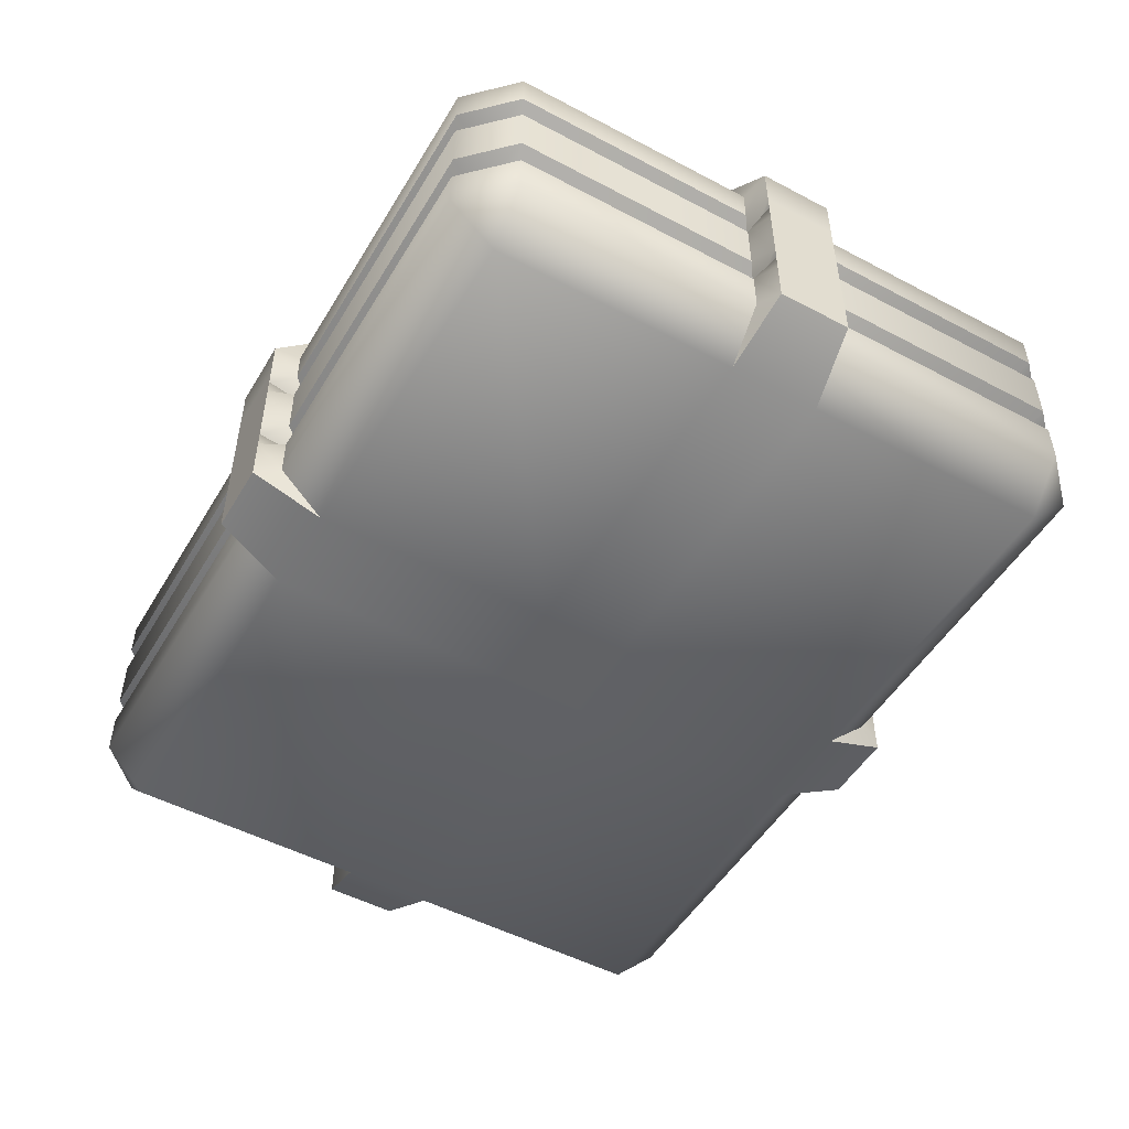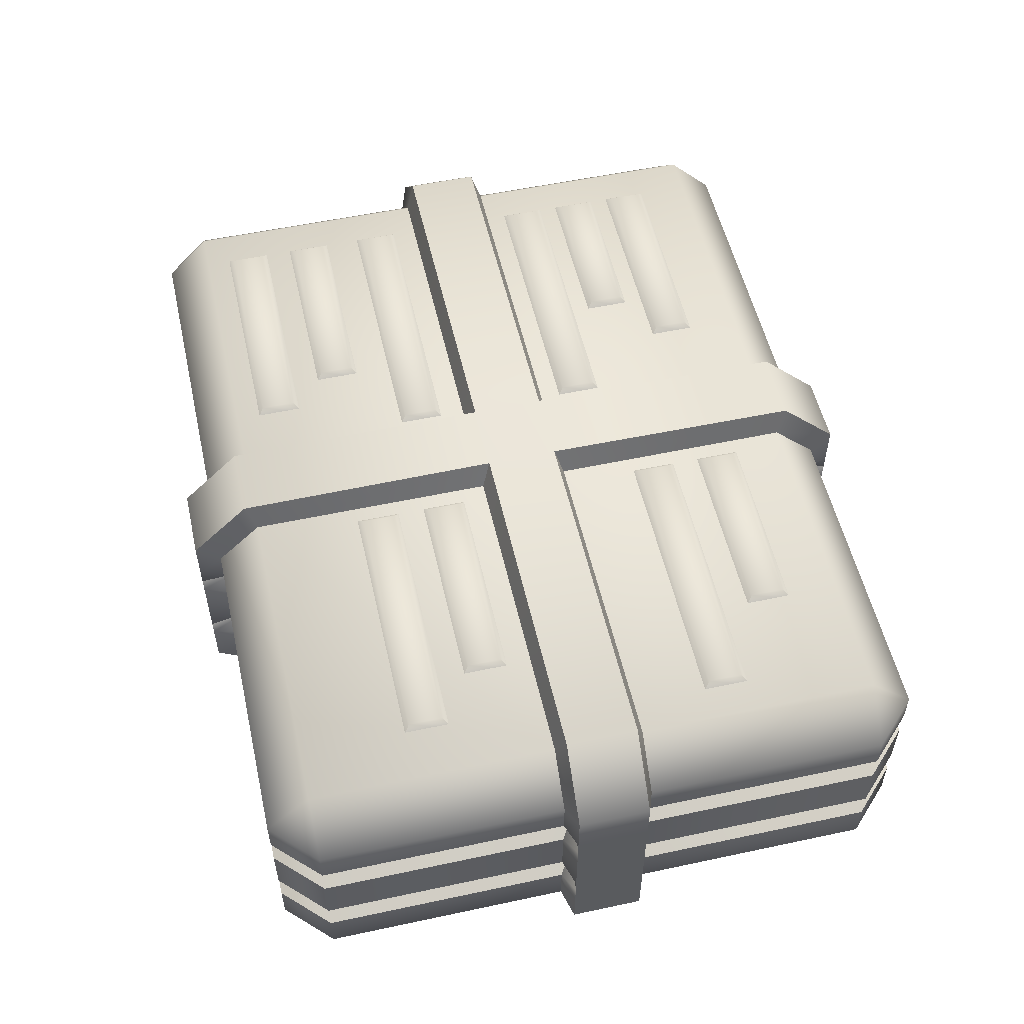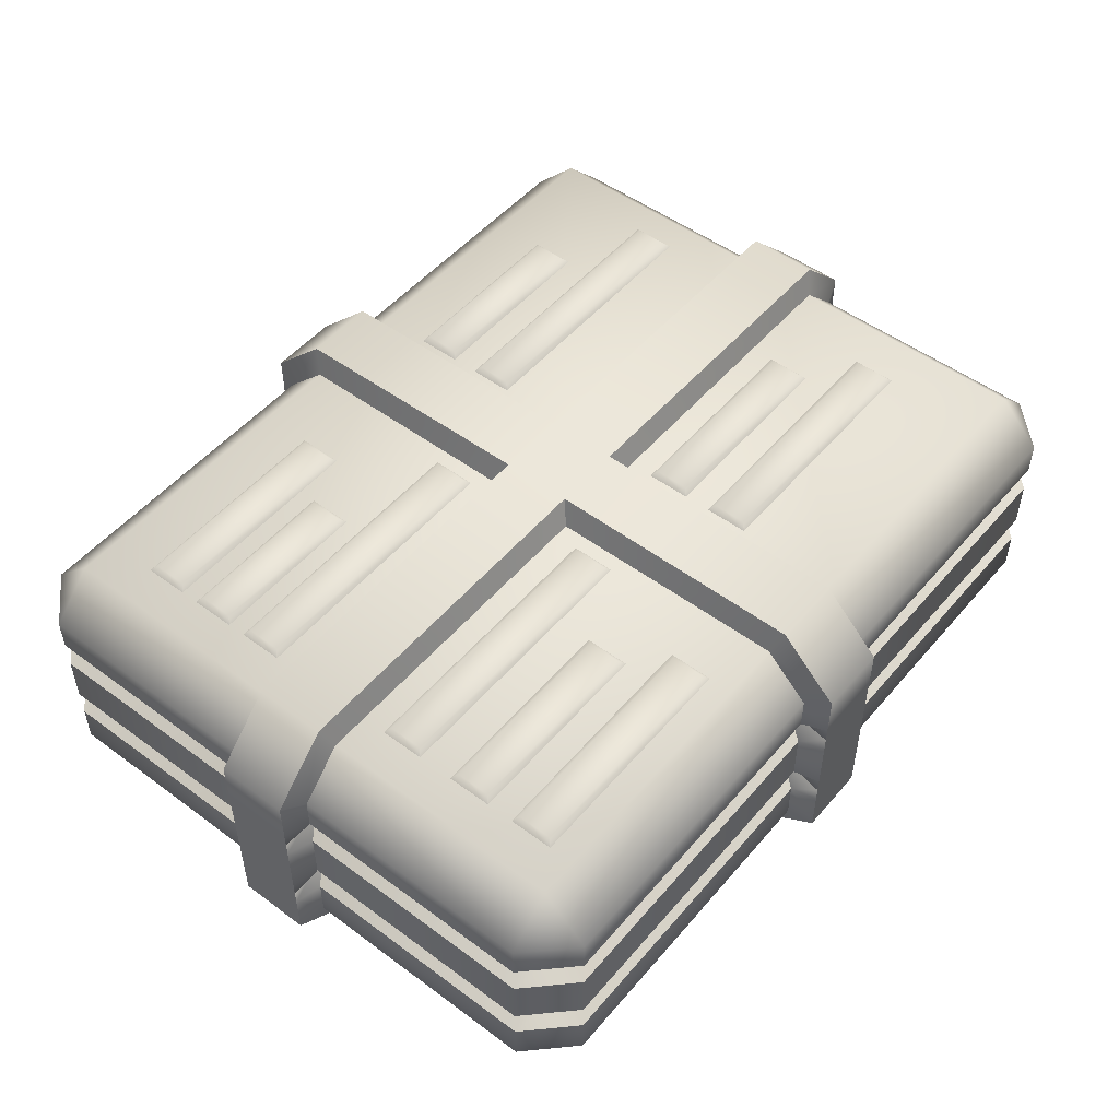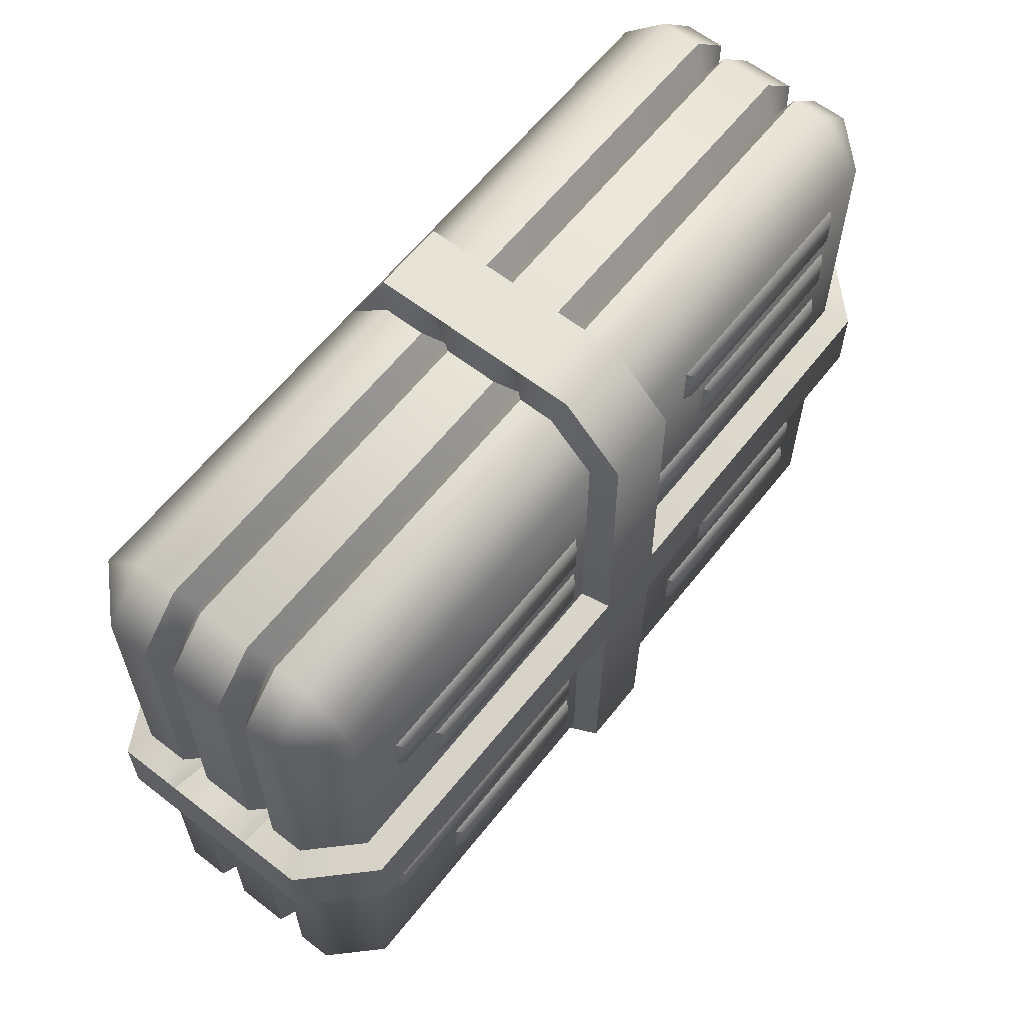
<metadata>
{"format":"obj","ext":"obj","renderer":"f3d","projection":"perspective","resolution":1024,"background":"white","views":[{"elev":-50.6,"azim":-120.1,"up":"+Y"},{"elev":54.4,"azim":77.2,"up":"+Y"},{"elev":50.8,"azim":-51.1,"up":"+Y"},{"elev":61.8,"azim":128.2,"up":"+Z"}]}
</metadata>
<code>
o newspaper_stacked
v -0.4248 0 0.3248
v -0.4248 0.05 0.3748
v -0.4748 0.05 0.3248
v -0.4248 0.26 0.3748
v -0.4248 0.31 0.3248
v -0.4748 0.26 0.3248
v -0.4248 0 -0.3198
v -0.4748 0.05 -0.3198
v -0.4248 0.05 -0.3698
v -0.4248 0.31 -0.3198
v -0.4248 0.26 -0.3698
v -0.4748 0.26 -0.3198
v 0.4198 0 0.3248
v 0.4698 0.05 0.3248
v 0.4198 0.05 0.3748
v 0.4198 0.31 0.3248
v 0.4198 0.26 0.3748
v 0.4698 0.26 0.3248
v 0.4198 0 -0.3198
v 0.4198 0.05 -0.3698
v 0.4698 0.05 -0.3198
v 0.4198 0.31 -0.3198
v 0.4698 0.26 -0.3198
v 0.4198 0.26 -0.3698
v -0.04998 0 -0.3198
v 0.04998 0 -0.3198
v -0.04998 0.05 -0.3698
v 0.04998 0.05 -0.3698
v -0.04998 0.31 -0.3198
v 0.04998 0.31 -0.3198
v 0.04998 0.26 -0.3698
v -0.04998 0.26 -0.3698
v 0.04998 0 0.3248
v -0.04998 0 0.3248
v 0.04998 0.05 0.3748
v -0.04998 0.05 0.3748
v 0.04998 0.31 0.3248
v -0.04998 0.31 0.3248
v -0.04998 0.26 0.3748
v 0.04998 0.26 0.3748
v 0.4698 0.26 -0.04997
v 0.4698 0.26 0.04997
v 0.4198 0.31 -0.04997
v 0.4198 0.31 0.04997
v 0.4698 0.05 0.04997
v 0.4698 0.05 -0.04997
v 0.4198 0 -0.04997
v 0.4198 0 0.04997
v -0.4748 0.26 0.04997
v -0.4748 0.26 -0.04997
v -0.4248 0.31 -0.04997
v -0.4248 0.31 0.04997
v -0.4748 0.05 -0.04997
v -0.4748 0.05 0.04997
v -0.4248 0 0.04997
v -0.4248 0 -0.04997
v 0.04998 0 0.04997
v 0.04998 0 -0.04997
v -0.04998 0 -0.04997
v -0.04998 0 0.04997
v -0.04998 0.31 0.04997
v -0.04998 0.31 -0.04997
v 0.04998 0.31 -0.04997
v 0.04998 0.31 0.04997
v 0.03998 0.3377 0.3363
v -0.03998 0.3377 0.3363
v -0.03998 0.2715 0.4025
v 0.03998 0.2715 0.4025
v 0.03998 0.03852 0.4025
v -0.03998 0.03852 0.4025
v -0.03998 0.3377 -0.3313
v 0.03998 0.3377 -0.3313
v 0.03998 0.2715 -0.3975
v -0.03998 0.2715 -0.3975
v -0.03998 0.03852 -0.3975
v 0.03998 0.03852 -0.3975
v 0.4975 0.2715 -0.03998
v 0.4975 0.2715 0.03998
v 0.4975 0.03852 0.03998
v 0.4975 0.03852 -0.03998
v 0.4313 0.3377 -0.03998
v 0.4313 0.3377 0.03998
v -0.5025 0.2715 0.03998
v -0.5025 0.2715 -0.03998
v -0.5025 0.03852 -0.03998
v -0.5025 0.03852 0.03998
v -0.4363 0.3377 -0.03998
v -0.4363 0.3377 0.03998
v -0.03998 0.34 0.03998
v -0.03998 0.34 -0.03998
v 0.03998 0.34 -0.03998
v 0.03998 0.34 0.03998
v -0.3861 0.306 0.1311
v -0.06359 0.306 0.1311
v -0.3861 0.306 0.07366
v -0.06359 0.306 0.07366
v -0.3761 0.316 0.1211
v -0.07358 0.316 0.1211
v -0.3761 0.316 0.08366
v -0.07358 0.316 0.08366
v -0.1436 0.316 -0.2563
v -0.3761 0.316 -0.2563
v -0.1436 0.316 -0.2189
v -0.3761 0.316 -0.2189
v -0.1336 0.306 -0.2663
v -0.3861 0.306 -0.2663
v -0.1336 0.306 -0.2089
v -0.3861 0.306 -0.2089
v -0.2036 0.316 -0.1863
v -0.3761 0.316 -0.1863
v -0.2036 0.316 -0.1489
v -0.3761 0.316 -0.1489
v -0.1936 0.306 -0.1963
v -0.3861 0.306 -0.1963
v -0.1936 0.306 -0.1389
v -0.3861 0.306 -0.1389
v -0.07358 0.316 -0.1163
v -0.3761 0.316 -0.1163
v -0.07358 0.316 -0.07894
v -0.3761 0.316 -0.07894
v -0.06359 0.306 -0.1263
v -0.3861 0.306 -0.1263
v -0.06359 0.306 -0.06895
v -0.3861 0.306 -0.06895
v -0.4248 0.1296 0.3748
v -0.4248 0.0954 0.3748
v -0.4122 0.1125 0.3443
v -0.4248 0.222 0.3748
v -0.4248 0.188 0.3748
v -0.4122 0.205 0.3443
v -0.4748 0.188 0.3248
v -0.4748 0.222 0.3248
v -0.4443 0.205 0.3122
v -0.4748 0.0954 0.3248
v -0.4748 0.1296 0.3248
v -0.4443 0.1125 0.3122
v -0.4248 0.222 -0.3698
v -0.4248 0.188 -0.3698
v -0.4122 0.205 -0.3393
v -0.4248 0.1296 -0.3698
v -0.4248 0.0954 -0.3698
v -0.4122 0.1125 -0.3393
v -0.4748 0.1296 -0.3198
v -0.4748 0.0954 -0.3198
v -0.4443 0.1125 -0.3072
v -0.4748 0.222 -0.3198
v -0.4748 0.188 -0.3198
v -0.4443 0.205 -0.3072
v 0.4698 0.188 -0.3198
v 0.4698 0.222 -0.3198
v 0.4393 0.205 -0.3072
v 0.4698 0.0954 -0.3198
v 0.4698 0.1296 -0.3198
v 0.4393 0.1125 -0.3072
v 0.4198 0.1296 -0.3698
v 0.4198 0.0954 -0.3698
v 0.4072 0.1125 -0.3393
v 0.4198 0.222 -0.3698
v 0.4198 0.188 -0.3698
v 0.4072 0.205 -0.3393
v 0.4198 0.222 0.3748
v 0.4198 0.188 0.3748
v 0.4072 0.205 0.3443
v 0.4198 0.1296 0.3748
v 0.4198 0.0954 0.3748
v 0.4072 0.1125 0.3443
v 0.4698 0.1296 0.3248
v 0.4698 0.0954 0.3248
v 0.4393 0.1125 0.3122
v 0.4698 0.222 0.3248
v 0.4698 0.188 0.3248
v 0.4393 0.205 0.3122
v 0.04998 0.222 -0.3698
v 0.04998 0.188 -0.3698
v 0.03101 0.205 -0.3428
v 0.04998 0.1296 -0.3698
v 0.04998 0.09539 -0.3698
v 0.03101 0.1125 -0.3428
v -0.04998 0.09539 -0.3698
v -0.04998 0.1296 -0.3698
v -0.03102 0.1125 -0.3428
v -0.04998 0.188 -0.3698
v -0.04998 0.222 -0.3698
v -0.03102 0.205 -0.3428
v -0.04998 0.222 0.3748
v -0.04998 0.188 0.3748
v -0.03102 0.205 0.3478
v -0.04998 0.1296 0.3748
v -0.04998 0.09539 0.3748
v -0.03102 0.1125 0.3478
v 0.04998 0.09539 0.3748
v 0.04998 0.1296 0.3748
v 0.03101 0.1125 0.3478
v 0.04998 0.188 0.3748
v 0.04998 0.222 0.3748
v 0.03101 0.205 0.3478
v 0.4698 0.188 0.04997
v 0.4698 0.222 0.04997
v 0.4428 0.205 0.03101
v 0.4698 0.09539 0.04997
v 0.4698 0.1296 0.04997
v 0.4428 0.1125 0.03101
v 0.4698 0.1296 -0.04997
v 0.4698 0.09539 -0.04997
v 0.4428 0.1125 -0.03101
v 0.4698 0.222 -0.04997
v 0.4698 0.188 -0.04997
v 0.4428 0.205 -0.03101
v -0.4748 0.188 -0.04997
v -0.4748 0.222 -0.04997
v -0.4478 0.205 -0.03101
v -0.4748 0.09539 -0.04997
v -0.4748 0.1296 -0.04997
v -0.4478 0.1125 -0.03101
v -0.4748 0.09539 0.04997
v -0.4748 0.1296 0.04997
v -0.4478 0.1125 0.03101
v -0.4748 0.188 0.04997
v -0.4748 0.222 0.04997
v -0.4478 0.205 0.03101
v 0.03998 0.188 -0.3975
v 0.03998 0.222 -0.3975
v 0.03998 0.205 -0.3975
v 0.03998 0.08964 -0.3975
v 0.03998 0.1239 -0.3975
v 0.03998 0.1068 -0.3975
v -0.03998 0.1239 -0.3975
v -0.03998 0.08964 -0.3975
v -0.03998 0.1068 -0.3975
v -0.03998 0.222 -0.3975
v -0.03998 0.188 -0.3975
v -0.03998 0.205 -0.3975
v -0.03998 0.188 0.4025
v -0.03998 0.222 0.4025
v -0.03998 0.205 0.4025
v -0.03998 0.08964 0.4025
v -0.03998 0.1239 0.4025
v -0.03998 0.1068 0.4025
v 0.03998 0.08964 0.4025
v 0.03998 0.1239 0.4025
v 0.03998 0.1068 0.4025
v 0.03998 0.188 0.4025
v 0.03998 0.222 0.4025
v 0.03998 0.205 0.4025
v 0.4975 0.222 0.03998
v 0.4975 0.188 0.03998
v 0.4975 0.205 0.03998
v 0.4975 0.1239 0.03998
v 0.4975 0.08964 0.03998
v 0.4975 0.1068 0.03998
v 0.4975 0.08964 -0.03998
v 0.4975 0.1239 -0.03998
v 0.4975 0.1068 -0.03998
v 0.4975 0.188 -0.03998
v 0.4975 0.222 -0.03998
v 0.4975 0.205 -0.03998
v -0.5025 0.222 -0.03998
v -0.5025 0.188 -0.03998
v -0.5025 0.205 -0.03998
v -0.5025 0.1239 -0.03998
v -0.5025 0.08964 -0.03998
v -0.5025 0.1068 -0.03998
v -0.5025 0.1239 0.03998
v -0.5025 0.08964 0.03998
v -0.5025 0.1068 0.03998
v -0.5025 0.222 0.03998
v -0.5025 0.188 0.03998
v -0.5025 0.205 0.03998
v 0.06387 0.306 -0.2089
v 0.2864 0.306 -0.2089
v 0.06387 0.306 -0.2663
v 0.2864 0.306 -0.2663
v 0.07387 0.316 -0.2189
v 0.2764 0.316 -0.2189
v 0.07387 0.316 -0.2563
v 0.2764 0.316 -0.2563
v 0.06387 0.306 -0.1289
v 0.3864 0.306 -0.1289
v 0.06387 0.306 -0.1863
v 0.3864 0.306 -0.1863
v 0.07387 0.316 -0.1389
v 0.3764 0.316 -0.1389
v 0.07387 0.316 -0.1763
v 0.3764 0.316 -0.1763
v 0.06387 0.306 0.1311
v 0.3064 0.306 0.1311
v 0.06387 0.306 0.07366
v 0.3064 0.306 0.07366
v 0.07387 0.316 0.1211
v 0.2964 0.316 0.1211
v 0.07387 0.316 0.08366
v 0.2964 0.316 0.08366
v 0.06387 0.306 0.2111
v 0.3664 0.306 0.2111
v 0.06387 0.306 0.1537
v 0.3664 0.306 0.1537
v 0.07387 0.316 0.2011
v 0.3564 0.316 0.2011
v 0.07387 0.316 0.1637
v 0.3564 0.316 0.1637
v -0.3861 0.306 0.2211
v -0.1536 0.306 0.2211
v -0.3861 0.306 0.1637
v -0.1536 0.306 0.1637
v -0.3761 0.316 0.2111
v -0.1636 0.316 0.2111
v -0.3761 0.316 0.1737
v -0.1636 0.316 0.1737
v -0.3861 0.306 0.3011
v -0.1136 0.306 0.3011
v -0.3861 0.306 0.2437
v -0.1136 0.306 0.2437
v -0.1136 0.306 0.2437
v -0.3861 0.306 0.2437
v -0.1136 0.306 0.3011
v -0.3861 0.306 0.3011
v -0.3761 0.316 0.2911
v -0.1236 0.316 0.2911
v -0.3761 0.316 0.2537
v -0.1236 0.316 0.2537
f 44 64 37 16
f 10 29 32 11
f 51 10 12 50
f 1 2 3
f 4 5 6
f 7 8 9
f 10 11 12
f 13 14 15
f 16 17 18
f 19 20 21
f 22 23 24
f 55 60 34 1
f 5 52 49 6
f 53 212 144 8
f 7 56 53 8
f 28 177 156 20
f 26 19 47 58
f 22 43 41 23
f 45 200 168 14
f 1 34 36 2
f 16 37 40 17
f 19 26 28 20
f 49 52 88 83
f 33 13 15 35
f 25 7 9 27
f 22 30 63 43
f 30 22 24 31
f 38 5 4 39
f 25 27 75
f 51 50 84 87
f 32 29 71 74
f 63 30 72 91
f 54 215 264 86
f 37 64 92 65
f 7 25 59 56
f 61 38 66 89
f 46 204 251 80
f 13 48 45 14
f 47 19 21 46
f 61 52 5 38
f 57 48 13 33
f 29 10 51 62
f 55 1 3 54
f 44 16 18 42
f 30 31 73 72
f 29 62 90 71
f 53 56 85
f 55 54 86
f 36 34 70
f 43 63 91 81
f 64 44 82 92
f 33 35 69
f 41 43 81 77
f 26 58 59 25
f 71 90 91 72
f 66 67 68 65
f 33 69 70 34
f 72 73 74 71
f 25 75 76 26
f 89 66 65 92
f 57 33 34 60
f 48 57 58 47
f 82 78 77 81
f 60 55 56 59
f 88 89 90 87
f 92 82 81 91
f 55 86 85 56
f 57 60 59 58
f 87 84 83 88
f 47 80 79 48
f 89 92 91 90
f 47 46 80
f 28 26 76
f 45 48 79
f 52 61 89 88
f 27 179 228 75
f 38 39 67 66
f 62 51 87 90
f 35 191 239 69
f 44 42 78 82
f 40 37 65 68
f 97 93 94 98
f 98 94 96 100
f 100 96 95 99
f 100 99 97 98
f 99 95 93 97
f 101 102 104 103
f 101 105 106 102
f 102 106 108 104
f 104 108 107 103
f 103 107 105 101
f 109 110 112 111
f 109 113 114 110
f 110 114 116 112
f 112 116 115 111
f 111 115 113 109
f 117 118 120 119
f 117 121 122 118
f 118 122 124 120
f 120 124 123 119
f 119 123 121 117
f 186 188 237 233
f 189 36 70 236
f 180 182 231 227
f 174 176 225 221
f 177 28 76 224
f 216 218 267 263
f 258 260 263 267
f 261 85 86 264
f 246 248 252 254
f 249 79 80 251
f 233 237 240 242
f 236 70 69 239
f 221 225 227 231
f 224 76 75 228
f 152 21 20 156
f 21 152 204 46
f 149 153 155 159
f 192 194 242 240
f 213 209 147 143
f 201 197 171 167
f 197 201 248 246
f 200 45 79 249
f 209 213 260 258
f 212 53 85 261
f 203 207 254 252
f 125 129 131 135
f 176 174 159 155
f 164 162 194 192
f 15 165 191 35
f 153 149 207 203
f 3 134 215 54
f 135 131 218 216
f 140 138 182 180
f 9 141 179 27
f 36 189 126 2
f 188 186 129 125
f 141 9 8 144
f 138 140 143 147
f 165 15 14 168
f 162 164 167 171
f 234 67 39 185
f 186 233 235 187
f 187 235 234 185
f 189 236 238 190
f 190 238 237 188
f 180 227 229 181
f 181 229 228 179
f 183 230 232 184
f 184 232 231 182
f 74 230 183 32
f 222 73 31 173
f 174 221 223 175
f 175 223 222 173
f 177 224 226 178
f 178 226 225 176
f 216 263 265 217
f 217 265 264 215
f 219 266 268 220
f 220 268 267 218
f 83 266 219 49
f 83 84 257 266
f 258 267 268 259
f 259 268 266 257
f 261 264 265 262
f 262 265 263 260
f 255 77 78 245
f 246 254 256 247
f 247 256 255 245
f 249 251 253 250
f 250 253 252 248
f 243 68 67 234
f 233 242 244 235
f 235 244 243 234
f 236 239 241 238
f 238 241 240 237
f 74 73 222 230
f 221 231 232 223
f 223 232 230 222
f 224 228 229 226
f 226 229 227 225
f 153 203 205 154
f 154 205 204 152
f 150 206 208 151
f 151 208 207 149
f 41 206 150 23
f 192 240 241 193
f 193 241 239 191
f 195 243 244 196
f 196 244 242 194
f 243 195 40 68
f 213 143 145 214
f 214 145 144 212
f 210 146 148 211
f 211 148 147 209
f 12 146 210 50
f 201 167 169 202
f 202 169 168 200
f 198 170 172 199
f 199 172 171 197
f 18 170 198 42
f 78 42 198 245
f 197 246 247 199
f 199 247 245 198
f 200 249 250 202
f 202 250 248 201
f 84 50 210 257
f 209 258 259 211
f 211 259 257 210
f 212 261 262 214
f 214 262 260 213
f 203 252 253 205
f 205 253 251 204
f 206 255 256 208
f 208 256 254 207
f 255 206 41 77
f 188 125 127 190
f 190 127 126 189
f 185 128 130 187
f 187 130 129 186
f 4 128 185 39
f 176 155 157 178
f 178 157 156 177
f 173 158 160 175
f 175 160 159 174
f 24 158 173 31
f 18 17 161 170
f 162 171 172 163
f 163 172 170 161
f 165 168 169 166
f 166 169 167 164
f 24 23 150 158
f 149 159 160 151
f 151 160 158 150
f 152 156 157 154
f 154 157 155 153
f 135 216 217 136
f 136 217 215 134
f 132 219 220 133
f 133 220 218 131
f 219 132 6 49
f 12 11 137 146
f 138 147 148 139
f 139 148 146 137
f 141 144 145 142
f 142 145 143 140
f 125 135 136 127
f 127 136 134 126
f 128 132 133 130
f 130 133 131 129
f 132 128 4 6
f 140 180 181 142
f 142 181 179 141
f 137 183 184 139
f 139 184 182 138
f 183 137 11 32
f 164 192 193 166
f 166 193 191 165
f 161 195 196 163
f 163 196 194 162
f 195 161 17 40
f 2 126 134 3
f 273 269 270 274
f 274 270 272 276
f 276 272 271 275
f 276 275 273 274
f 275 271 269 273
f 281 277 278 282
f 282 278 280 284
f 284 280 279 283
f 284 283 281 282
f 283 279 277 281
f 289 285 286 290
f 290 286 288 292
f 292 288 287 291
f 292 291 289 290
f 291 287 285 289
f 297 293 294 298
f 298 294 296 300
f 300 296 295 299
f 300 299 297 298
f 299 295 293 297
f 305 301 302 306
f 306 302 304 308
f 308 304 303 307
f 308 307 305 306
f 307 303 301 305
f 317 316 315 318
f 318 315 313 320
f 320 313 314 319
f 320 319 317 318
f 319 314 316 317

</code>
